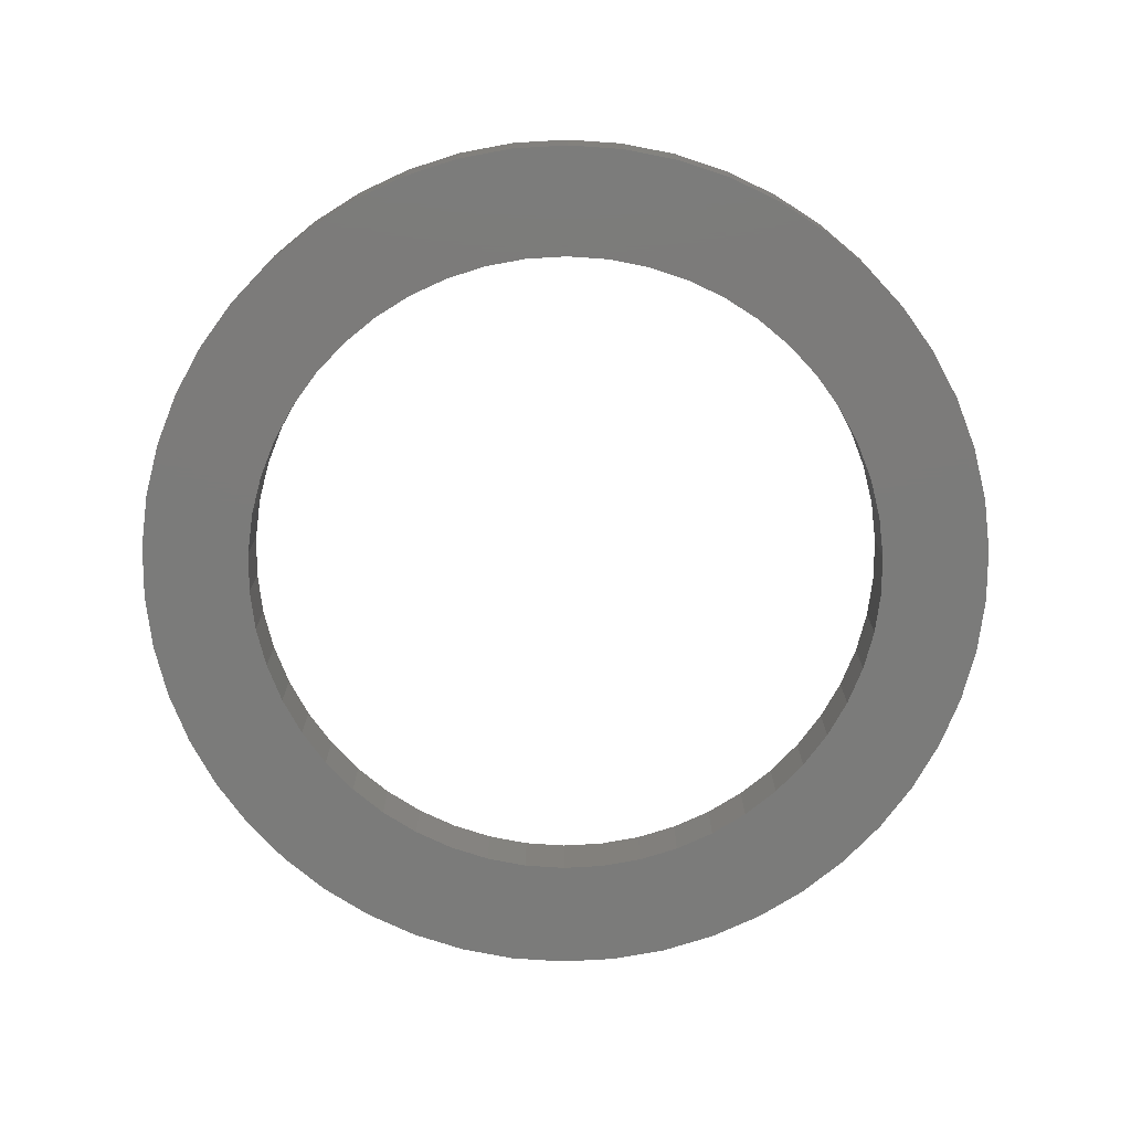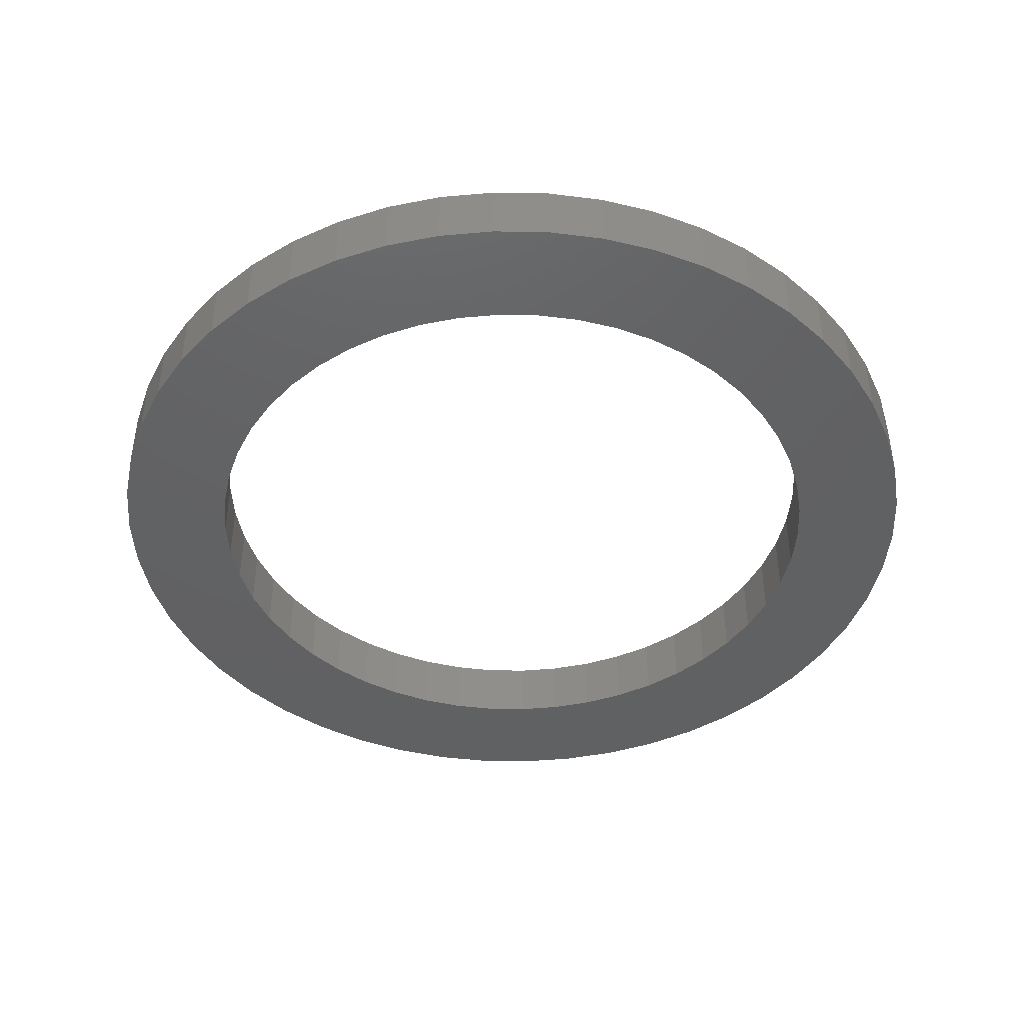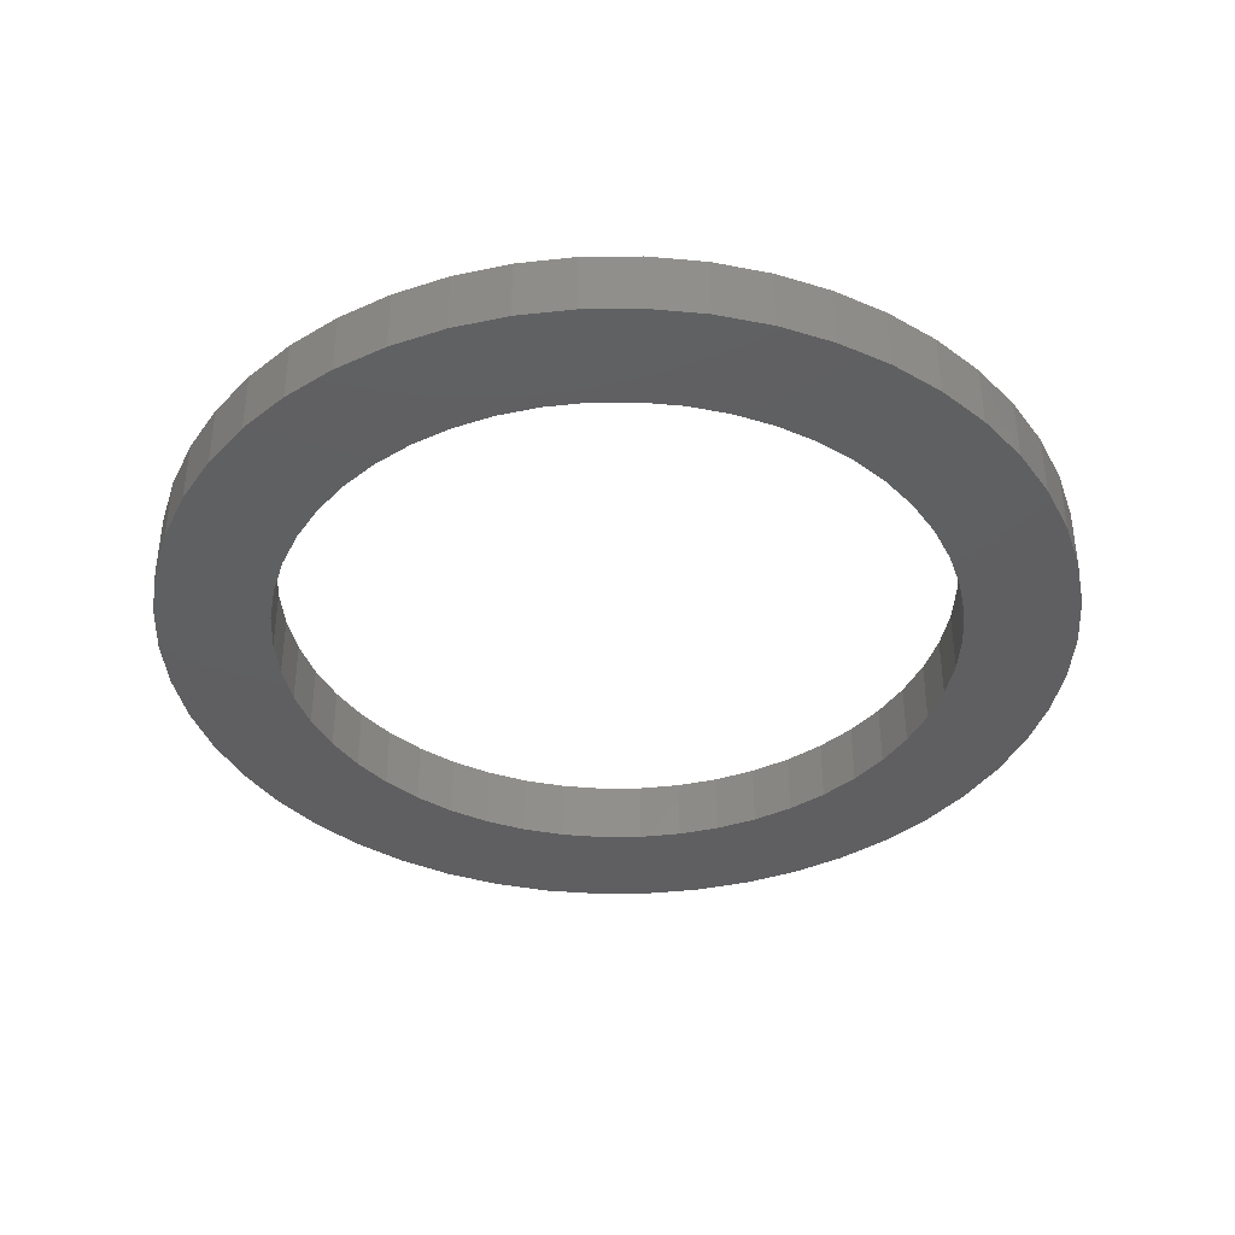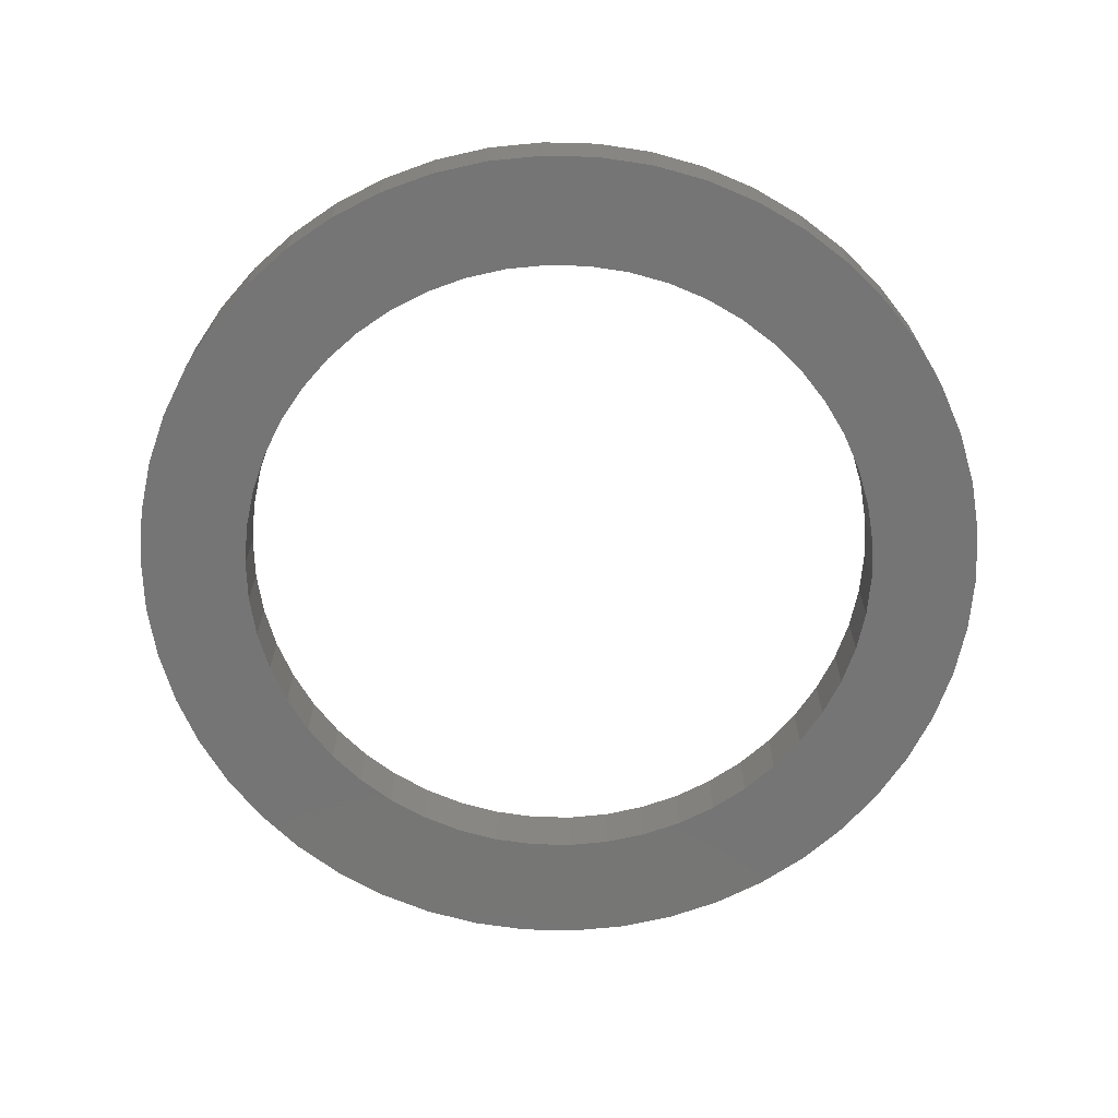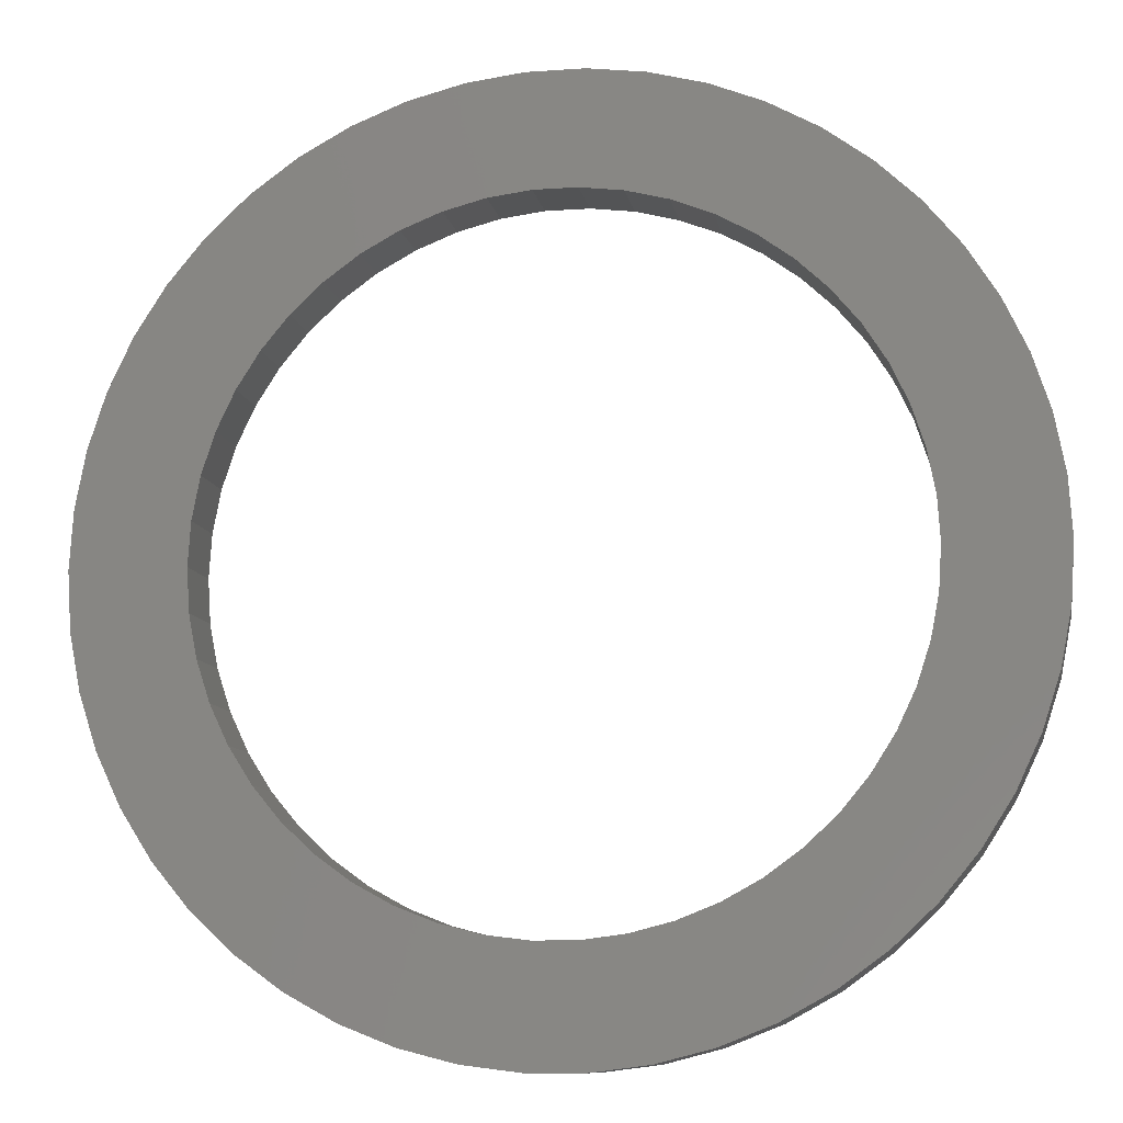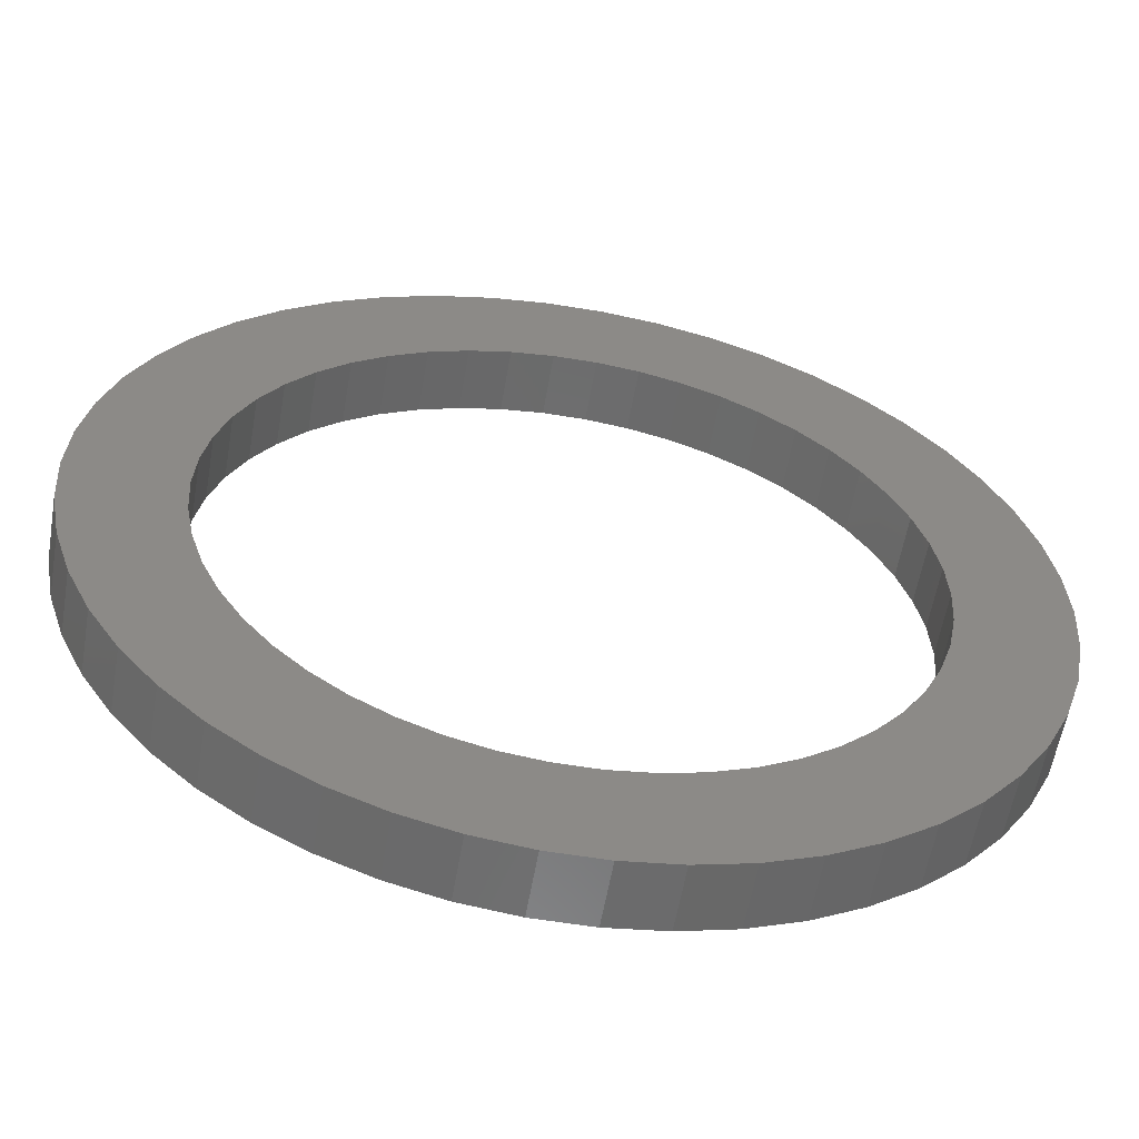
<metadata>
{"format":"stl","ext":"stl","renderer":"f3d","projection":"perspective","resolution":1024,"background":"white","views":[{"elev":-74.5,"azim":46.5,"up":"+Z"},{"elev":-43.6,"azim":-44.4,"up":"+Z"},{"elev":-39.2,"azim":-114.5,"up":"+Z"},{"elev":-67.7,"azim":-80.7,"up":"+Z"},{"elev":-10.3,"azim":-169.9,"up":"+Y"},{"elev":-58.0,"azim":-9.8,"up":"+Y"}]}
</metadata>
<code>
# stl→obj: 200 verts, 400 faces
v 7 0 0.5
v 6.945 0.8773 -0.5
v 6.945 0.8773 0.5
v 7 0 -0.5
v -7 0 -0.5
v -6.945 0.8773 0.5
v -6.945 0.8773 -0.5
v -7 0 0.5
v 0.4395 6.986 -0.5
v -0.4395 6.986 0.5
v 0.4395 6.986 0.5
v -0.4395 6.986 -0.5
v -0.4395 -6.986 -0.5
v 0.4395 -6.986 0.5
v -0.4395 -6.986 0.5
v 0.4395 -6.986 -0.5
v 5.103 4.792 -0.5
v 4.462 5.394 0.5
v 5.103 4.792 0.5
v 4.462 5.394 -0.5
v -4.462 5.394 -0.5
v -5.103 4.792 0.5
v -4.462 5.394 0.5
v -5.103 4.792 -0.5
v -2.163 6.657 -0.5
v -2.98 6.334 0.5
v -2.163 6.657 0.5
v -2.98 6.334 -0.5
v 6.508 2.577 0.5
v 6.134 3.372 -0.5
v 6.134 3.372 0.5
v 6.508 2.577 -0.5
v 6.78 1.741 -0.5
v 6.78 1.741 0.5
v 2.98 6.334 -0.5
v 2.163 6.657 0.5
v 2.98 6.334 0.5
v 2.163 6.657 -0.5
v 3.751 5.91 -0.5
v 3.751 5.91 0.5
v -6.508 2.577 -0.5
v -6.134 3.372 0.5
v -6.134 3.372 -0.5
v -6.508 2.577 0.5
v -6.78 1.741 -0.5
v -6.78 1.741 0.5
v -1.312 6.876 -0.5
v -1.312 6.876 0.5
v 1.312 -6.876 0.5
v 1.312 -6.876 -0.5
v 5.663 4.114 0.5
v 5.663 4.114 -0.5
v 1.312 6.876 0.5
v 1.312 6.876 -0.5
v -5.663 4.114 0.5
v -5.663 4.114 -0.5
v 5.25 0 0.5
v 5.209 0.658 0.5
v 6.945 -0.8773 0.5
v 5.085 1.306 0.5
v 5.209 -0.658 0.5
v 4.881 1.933 0.5
v 6.78 -1.741 0.5
v 4.601 2.529 0.5
v 5.085 -1.306 0.5
v 6.508 -2.577 0.5
v 4.247 3.086 0.5
v 3.827 3.594 0.5
v 3.346 4.045 0.5
v 2.813 4.433 0.5
v 2.235 4.75 0.5
v 1.622 4.993 0.5
v 0.9838 5.157 0.5
v 0.3296 5.24 0.5
v -0.3296 5.24 0.5
v -0.9838 5.157 0.5
v -1.622 4.993 0.5
v -2.235 4.75 0.5
v -2.813 4.433 0.5
v -3.751 5.91 0.5
v -3.346 4.045 0.5
v -3.827 3.594 0.5
v -4.247 3.086 0.5
v -4.601 2.529 0.5
v -4.881 1.933 0.5
v -5.085 1.306 0.5
v 4.881 -1.933 0.5
v 6.134 -3.372 0.5
v 4.601 -2.529 0.5
v 5.663 -4.114 0.5
v 4.247 -3.086 0.5
v 5.103 -4.792 0.5
v 3.827 -3.594 0.5
v 4.462 -5.394 0.5
v 3.346 -4.045 0.5
v 3.751 -5.91 0.5
v 2.813 -4.433 0.5
v 2.98 -6.334 0.5
v 2.235 -4.75 0.5
v 2.163 -6.657 0.5
v 1.622 -4.993 0.5
v 0.9838 -5.157 0.5
v 0.3296 -5.24 0.5
v -0.3296 -5.24 0.5
v -0.9838 -5.157 0.5
v -1.312 -6.876 0.5
v -1.622 -4.993 0.5
v -2.163 -6.657 0.5
v -2.235 -4.75 0.5
v -2.98 -6.334 0.5
v -2.813 -4.433 0.5
v -3.751 -5.91 0.5
v -3.346 -4.045 0.5
v -4.462 -5.394 0.5
v -3.827 -3.594 0.5
v -5.103 -4.792 0.5
v -4.247 -3.086 0.5
v -5.663 -4.114 0.5
v -4.601 -2.529 0.5
v -6.134 -3.372 0.5
v -4.881 -1.933 0.5
v -6.508 -2.577 0.5
v -5.085 -1.306 0.5
v -6.78 -1.741 0.5
v -5.209 -0.658 0.5
v -6.945 -0.8773 0.5
v -5.25 0 0.5
v -5.209 0.658 0.5
v -3.751 5.91 -0.5
v 6.945 -0.8773 -0.5
v 6.508 -2.577 -0.5
v 6.134 -3.372 -0.5
v -5.103 -4.792 -0.5
v -4.462 -5.394 -0.5
v -6.134 -3.372 -0.5
v -6.508 -2.577 -0.5
v -5.663 -4.114 -0.5
v 5.25 0 -0.5
v 5.209 -0.658 -0.5
v 6.78 -1.741 -0.5
v 5.085 -1.306 -0.5
v 5.209 0.658 -0.5
v 4.881 -1.933 -0.5
v 4.601 -2.529 -0.5
v 5.663 -4.114 -0.5
v 5.085 1.306 -0.5
v 4.247 -3.086 -0.5
v 5.103 -4.792 -0.5
v 3.827 -3.594 -0.5
v 4.462 -5.394 -0.5
v 3.346 -4.045 -0.5
v 3.751 -5.91 -0.5
v 2.813 -4.433 -0.5
v 2.98 -6.334 -0.5
v 2.235 -4.75 -0.5
v 2.163 -6.657 -0.5
v 1.622 -4.993 -0.5
v 0.9838 -5.157 -0.5
v 0.3296 -5.24 -0.5
v -0.3296 -5.24 -0.5
v -0.9838 -5.157 -0.5
v -1.312 -6.876 -0.5
v -1.622 -4.993 -0.5
v -2.163 -6.657 -0.5
v -2.235 -4.75 -0.5
v -2.98 -6.334 -0.5
v -2.813 -4.433 -0.5
v -3.751 -5.91 -0.5
v -3.346 -4.045 -0.5
v -3.827 -3.594 -0.5
v -4.247 -3.086 -0.5
v -4.601 -2.529 -0.5
v -4.881 -1.933 -0.5
v -5.085 -1.306 -0.5
v 4.881 1.933 -0.5
v 4.601 2.529 -0.5
v 4.247 3.086 -0.5
v 3.827 3.594 -0.5
v 3.346 4.045 -0.5
v 2.813 4.433 -0.5
v 2.235 4.75 -0.5
v 1.622 4.993 -0.5
v 0.9838 5.157 -0.5
v 0.3296 5.24 -0.5
v -0.3296 5.24 -0.5
v -0.9838 5.157 -0.5
v -1.622 4.993 -0.5
v -2.235 4.75 -0.5
v -2.813 4.433 -0.5
v -3.346 4.045 -0.5
v -3.827 3.594 -0.5
v -4.247 3.086 -0.5
v -4.601 2.529 -0.5
v -4.881 1.933 -0.5
v -5.085 1.306 -0.5
v -5.209 0.658 -0.5
v -5.25 0 -0.5
v -6.78 -1.741 -0.5
v -5.209 -0.658 -0.5
v -6.945 -0.8773 -0.5
f 1 2 3
f 2 1 4
f 5 6 7
f 6 5 8
f 9 10 11
f 10 9 12
f 13 14 15
f 14 13 16
f 17 18 19
f 18 17 20
f 21 22 23
f 22 21 24
f 25 26 27
f 26 25 28
f 29 30 31
f 30 29 32
f 3 33 34
f 33 3 2
f 35 36 37
f 36 35 38
f 39 37 40
f 37 39 35
f 41 42 43
f 42 41 44
f 45 44 41
f 44 45 46
f 47 27 48
f 27 47 25
f 16 49 14
f 49 16 50
f 34 32 29
f 32 34 33
f 51 17 19
f 17 51 52
f 31 52 51
f 52 31 30
f 38 53 36
f 53 38 54
f 54 11 53
f 11 54 9
f 20 40 18
f 40 20 39
f 43 55 56
f 55 43 42
f 56 22 24
f 22 56 55
f 7 46 45
f 46 7 6
f 57 1 3
f 58 3 34
f 1 57 59
f 60 34 29
f 61 59 57
f 62 29 31
f 59 61 63
f 64 31 51
f 65 63 61
f 63 65 66
f 3 58 57
f 67 51 19
f 34 60 58
f 29 62 60
f 31 64 62
f 68 19 18
f 51 67 64
f 19 68 67
f 69 18 40
f 18 69 68
f 70 40 37
f 40 70 69
f 37 71 70
f 36 71 37
f 36 72 71
f 53 72 36
f 53 73 72
f 11 73 53
f 11 74 73
f 11 75 74
f 10 75 11
f 10 76 75
f 48 76 10
f 48 77 76
f 27 77 48
f 27 78 77
f 26 78 27
f 78 26 79
f 80 79 26
f 79 80 81
f 23 81 80
f 81 23 82
f 22 82 23
f 82 22 83
f 55 83 22
f 83 55 84
f 42 84 55
f 84 42 85
f 44 85 42
f 85 44 86
f 87 66 65
f 66 87 88
f 89 88 87
f 88 89 90
f 91 90 89
f 90 91 92
f 93 92 91
f 92 93 94
f 95 94 93
f 94 95 96
f 97 96 95
f 96 97 98
f 99 98 97
f 99 100 98
f 101 100 99
f 101 49 100
f 102 49 101
f 102 14 49
f 103 14 102
f 104 14 103
f 104 15 14
f 105 15 104
f 105 106 15
f 107 106 105
f 107 108 106
f 109 108 107
f 110 109 111
f 109 110 108
f 112 111 113
f 111 112 110
f 114 113 115
f 116 115 117
f 113 114 112
f 118 117 119
f 120 119 121
f 122 121 123
f 115 116 114
f 124 123 125
f 126 125 127
f 46 86 44
f 117 118 116
f 86 46 128
f 119 120 118
f 6 128 46
f 121 122 120
f 128 6 127
f 123 124 122
f 8 127 6
f 125 126 124
f 127 8 126
f 28 80 26
f 80 28 129
f 129 23 80
f 23 129 21
f 12 48 10
f 48 12 47
f 59 4 1
f 4 59 130
f 88 131 66
f 131 88 132
f 133 114 116
f 114 133 134
f 135 122 136
f 122 135 120
f 137 120 135
f 120 137 118
f 138 4 130
f 139 130 140
f 4 138 2
f 141 140 131
f 142 2 138
f 143 131 132
f 2 142 33
f 144 132 145
f 146 33 142
f 33 146 32
f 130 139 138
f 147 145 148
f 140 141 139
f 131 143 141
f 132 144 143
f 149 148 150
f 145 147 144
f 148 149 147
f 151 150 152
f 150 151 149
f 153 152 154
f 152 153 151
f 154 155 153
f 156 155 154
f 156 157 155
f 50 157 156
f 50 158 157
f 16 158 50
f 16 159 158
f 16 160 159
f 13 160 16
f 13 161 160
f 162 161 13
f 162 163 161
f 164 163 162
f 164 165 163
f 166 165 164
f 165 166 167
f 168 167 166
f 167 168 169
f 134 169 168
f 169 134 170
f 133 170 134
f 170 133 171
f 137 171 133
f 171 137 172
f 135 172 137
f 172 135 173
f 136 173 135
f 173 136 174
f 175 32 146
f 32 175 30
f 176 30 175
f 30 176 52
f 177 52 176
f 52 177 17
f 178 17 177
f 17 178 20
f 179 20 178
f 20 179 39
f 180 39 179
f 39 180 35
f 181 35 180
f 181 38 35
f 182 38 181
f 182 54 38
f 183 54 182
f 183 9 54
f 184 9 183
f 185 9 184
f 185 12 9
f 186 12 185
f 186 47 12
f 187 47 186
f 187 25 47
f 188 25 187
f 28 188 189
f 188 28 25
f 129 189 190
f 189 129 28
f 21 190 191
f 24 191 192
f 190 21 129
f 56 192 193
f 43 193 194
f 41 194 195
f 191 24 21
f 45 195 196
f 7 196 197
f 198 174 136
f 192 56 24
f 174 198 199
f 193 43 56
f 200 199 198
f 194 41 43
f 199 200 197
f 195 45 41
f 5 197 200
f 196 7 45
f 197 5 7
f 154 96 98
f 96 154 152
f 66 140 63
f 140 66 131
f 133 118 137
f 118 133 116
f 136 124 198
f 124 136 122
f 150 92 94
f 92 150 148
f 156 98 100
f 98 156 154
f 50 100 49
f 100 50 156
f 63 130 59
f 130 63 140
f 90 132 88
f 132 90 145
f 92 145 90
f 145 92 148
f 162 15 106
f 15 162 13
f 166 108 110
f 108 166 164
f 164 106 108
f 106 164 162
f 198 126 200
f 126 198 124
f 200 8 5
f 8 200 126
f 152 94 96
f 94 152 150
f 168 110 112
f 110 168 166
f 134 112 114
f 112 134 168
f 138 58 142
f 58 138 57
f 127 196 128
f 196 127 197
f 185 74 75
f 74 185 184
f 159 104 103
f 104 159 160
f 149 95 93
f 95 149 151
f 179 68 69
f 68 179 178
f 191 81 82
f 81 191 190
f 188 77 78
f 77 188 187
f 175 64 176
f 64 175 62
f 142 60 146
f 60 142 58
f 182 71 72
f 71 182 181
f 181 70 71
f 70 181 180
f 85 193 84
f 193 85 194
f 84 192 83
f 192 84 193
f 189 78 79
f 78 189 188
f 187 76 77
f 76 187 186
f 143 65 141
f 65 143 87
f 158 103 102
f 103 158 159
f 146 62 175
f 62 146 60
f 177 68 178
f 68 177 67
f 176 67 177
f 67 176 64
f 183 72 73
f 72 183 182
f 184 73 74
f 73 184 183
f 180 69 70
f 69 180 179
f 83 191 82
f 191 83 192
f 128 195 86
f 195 128 196
f 190 79 81
f 79 190 189
f 186 75 76
f 75 186 185
f 139 57 138
f 57 139 61
f 141 61 139
f 61 141 65
f 119 173 121
f 173 119 172
f 125 197 127
f 197 125 199
f 153 99 97
f 99 153 155
f 155 101 99
f 101 155 157
f 86 194 85
f 194 86 195
f 149 91 147
f 91 149 93
f 144 87 143
f 87 144 89
f 123 199 125
f 199 123 174
f 121 174 123
f 174 121 173
f 151 97 95
f 97 151 153
f 157 102 101
f 102 157 158
f 147 89 144
f 89 147 91
f 160 105 104
f 105 160 161
f 165 111 109
f 111 165 167
f 169 115 113
f 115 169 170
f 115 171 117
f 171 115 170
f 117 172 119
f 172 117 171
f 161 107 105
f 107 161 163
f 163 109 107
f 109 163 165
f 167 113 111
f 113 167 169

</code>
